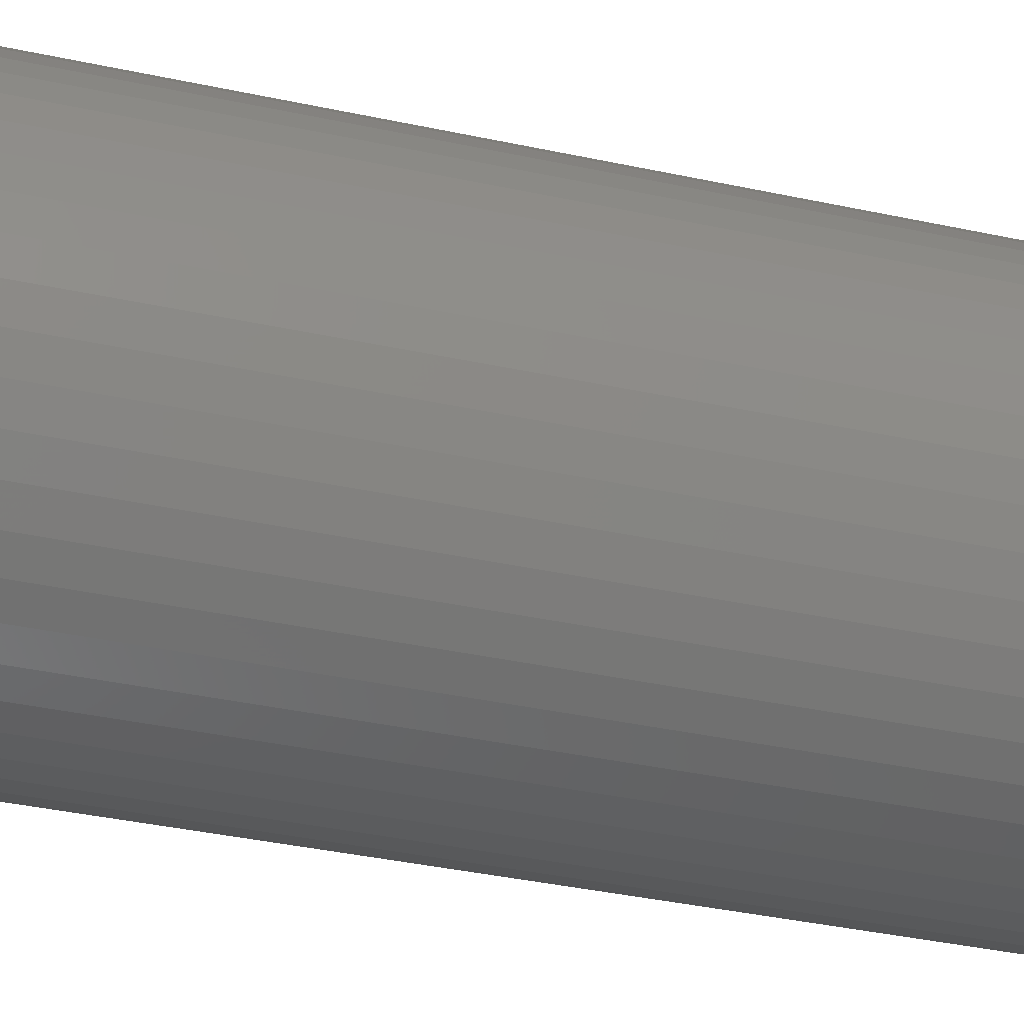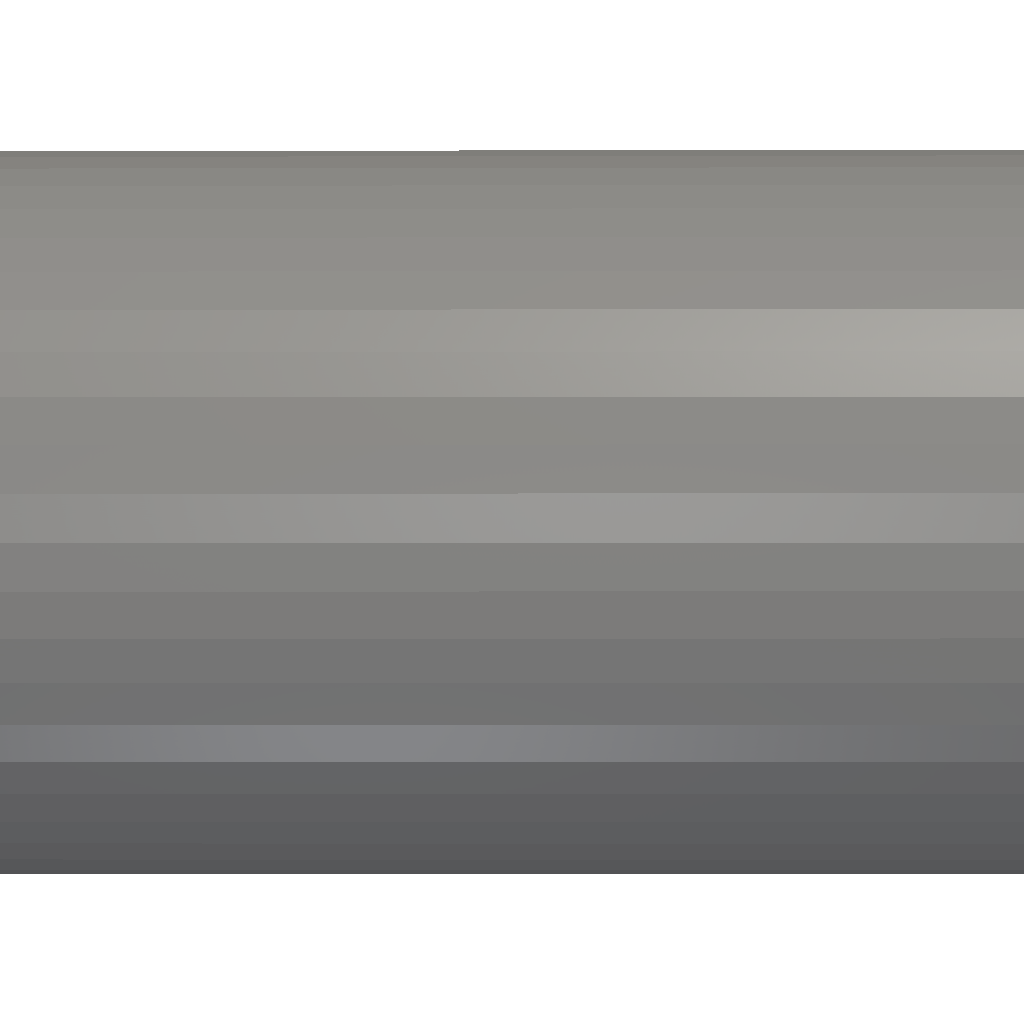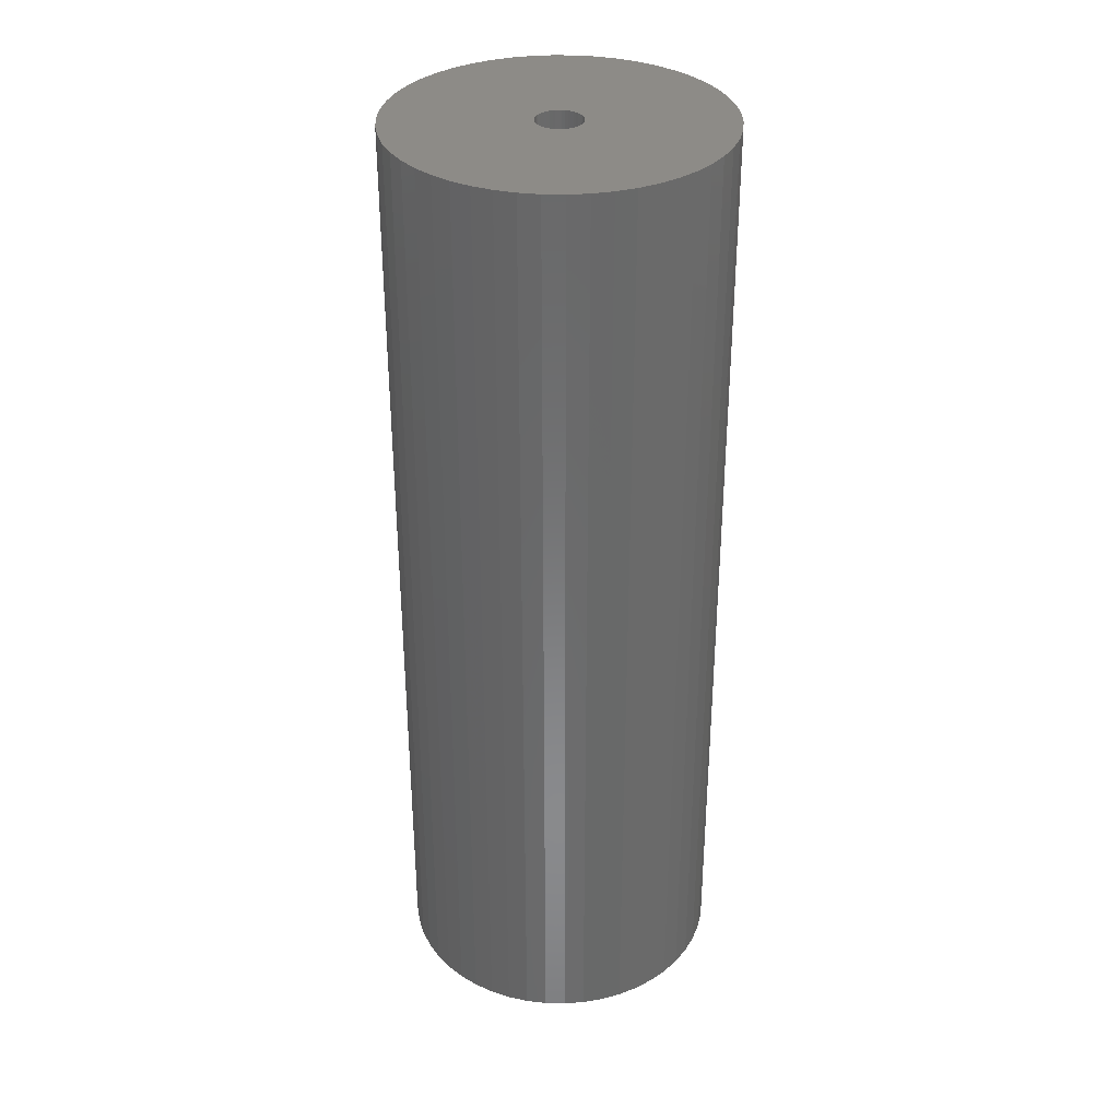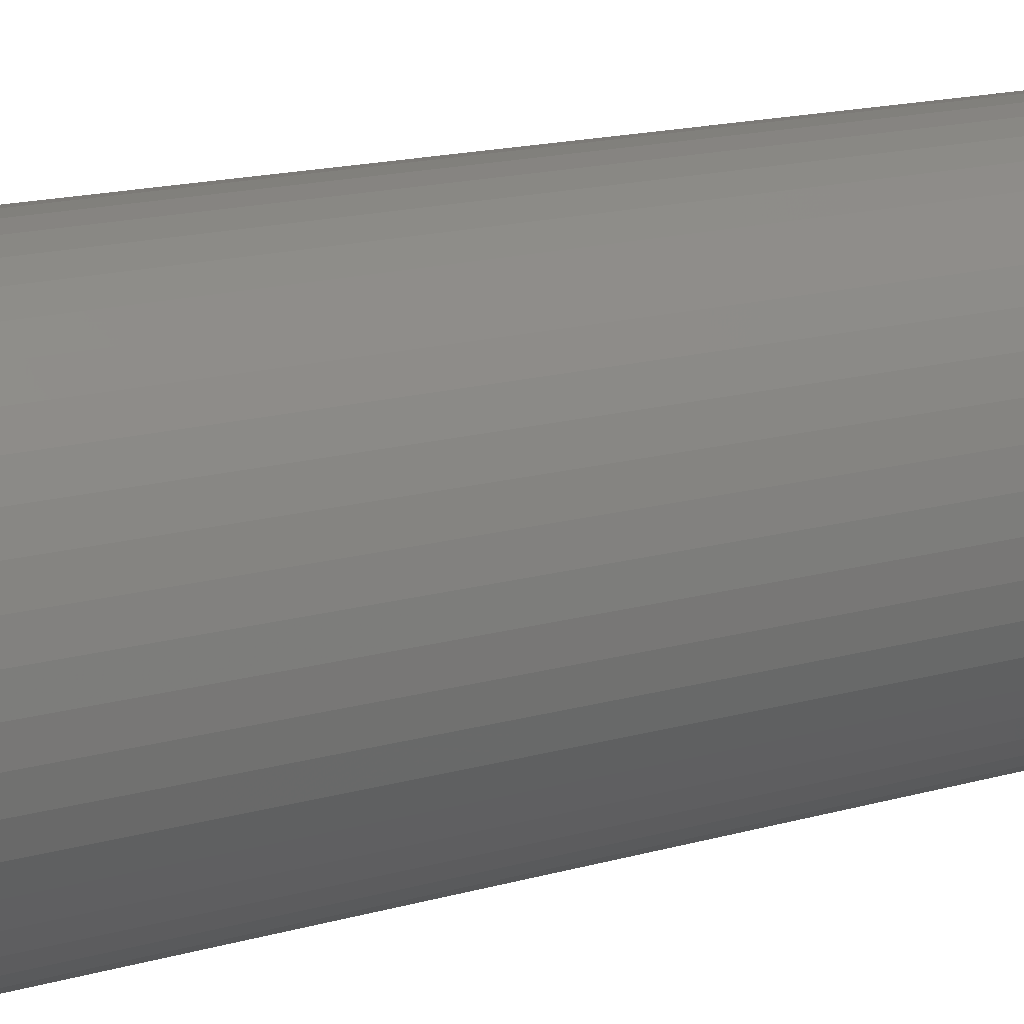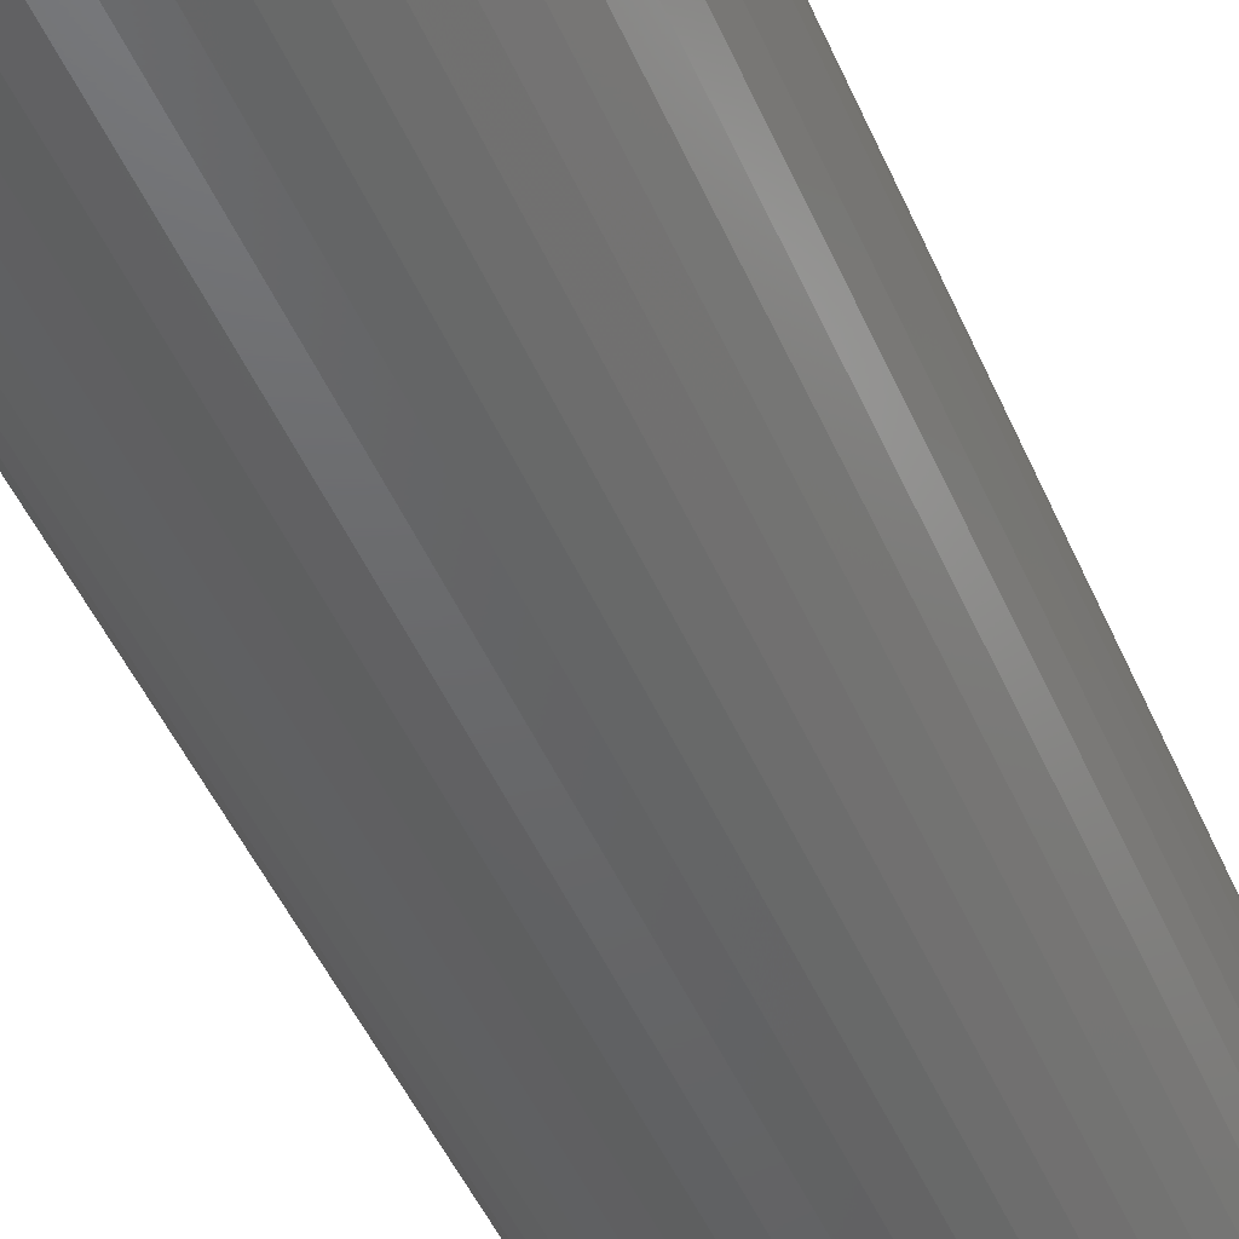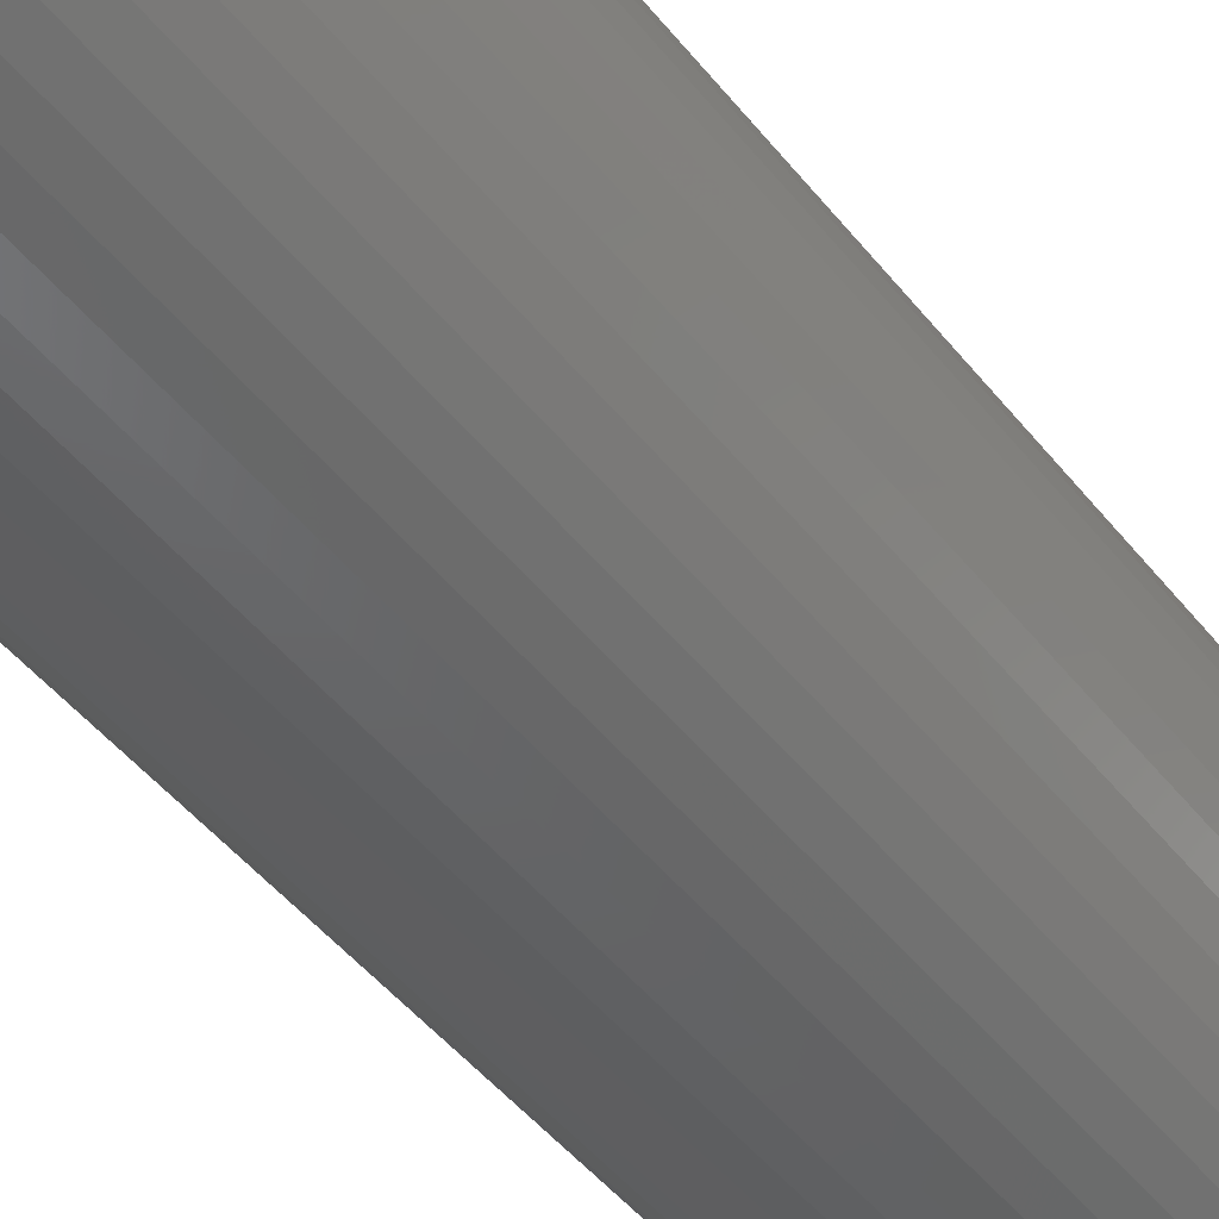
<metadata>
{"format":"stl","ext":"stl","renderer":"f3d","projection":"perspective","resolution":1024,"background":"white","views":[{"elev":-34.4,"azim":73.3,"up":"+Y"},{"elev":-2.7,"azim":-89.3,"up":"+Y"},{"elev":34.1,"azim":-84.7,"up":"+Z"},{"elev":14.2,"azim":56.2,"up":"+Y"},{"elev":-47.2,"azim":-157.5,"up":"+Y"},{"elev":-46.0,"azim":-144.3,"up":"+Y"}]}
</metadata>
<code>
# stl→obj: 200 verts, 400 faces
v 11.25 0 32.5
v 11.16 1.41 -32.5
v 11.16 1.41 32.5
v 11.25 0 -32.5
v -11.25 0 -32.5
v -11.16 1.41 32.5
v -11.16 1.41 -32.5
v -11.25 0 32.5
v 0.7064 11.23 -32.5
v -0.7064 11.23 32.5
v 0.7064 11.23 32.5
v -0.7064 11.23 -32.5
v -0.7064 -11.23 -32.5
v 0.7064 -11.23 32.5
v -0.7064 -11.23 32.5
v 0.7064 -11.23 -32.5
v 8.201 7.701 -32.5
v 7.171 8.668 32.5
v 8.201 7.701 32.5
v 7.171 8.668 -32.5
v -7.171 8.668 -32.5
v -8.201 7.701 32.5
v -7.171 8.668 32.5
v -8.201 7.701 -32.5
v -3.476 10.7 -32.5
v -4.79 10.18 32.5
v -3.476 10.7 32.5
v -4.79 10.18 -32.5
v 10.46 4.141 32.5
v 9.858 5.42 -32.5
v 9.858 5.42 32.5
v 10.46 4.141 -32.5
v 10.9 2.798 -32.5
v 10.9 2.798 32.5
v 4.79 10.18 -32.5
v 3.476 10.7 32.5
v 4.79 10.18 32.5
v 3.476 10.7 -32.5
v 6.028 9.499 32.5
v 6.028 9.499 -32.5
v -10.46 4.141 -32.5
v -9.858 5.42 32.5
v -9.858 5.42 -32.5
v -10.46 4.141 32.5
v 1.55 0 32.5
v 1.538 0.1943 32.5
v 11.16 -1.41 32.5
v 1.501 0.3855 32.5
v 1.538 -0.1943 32.5
v 1.441 0.5706 32.5
v 10.9 -2.798 32.5
v 1.358 0.7467 32.5
v 9.101 6.613 32.5
v 1.501 -0.3855 32.5
v 1.254 0.9111 32.5
v 10.46 -4.141 32.5
v 1.13 1.061 32.5
v 1.441 -0.5706 32.5
v 0.988 1.194 32.5
v 9.858 -5.42 32.5
v 0.8305 1.309 32.5
v 1.358 -0.7467 32.5
v 0.66 1.402 32.5
v 9.101 -6.613 32.5
v 0.479 1.474 32.5
v 2.108 11.05 32.5
v 1.254 -0.9111 32.5
v 8.201 -7.701 32.5
v 0.2904 1.523 32.5
v 0.09732 1.547 32.5
v -0.09732 1.547 32.5
v -0.2904 1.523 32.5
v -2.108 11.05 32.5
v -0.479 1.474 32.5
v -0.66 1.402 32.5
v -0.8305 1.309 32.5
v -6.028 9.499 32.5
v -0.988 1.194 32.5
v -1.13 1.061 32.5
v -1.254 0.9111 32.5
v 1.13 -1.061 32.5
v 7.171 -8.668 32.5
v 0.988 -1.194 32.5
v 6.028 -9.499 32.5
v 0.8305 -1.309 32.5
v 4.79 -10.18 32.5
v 0.66 -1.402 32.5
v 3.476 -10.7 32.5
v 0.479 -1.474 32.5
v 2.108 -11.05 32.5
v 0.2904 -1.523 32.5
v 0.09732 -1.547 32.5
v -0.09732 -1.547 32.5
v -0.2904 -1.523 32.5
v -2.108 -11.05 32.5
v -0.479 -1.474 32.5
v -3.476 -10.7 32.5
v -0.66 -1.402 32.5
v -4.79 -10.18 32.5
v -0.8305 -1.309 32.5
v -6.028 -9.499 32.5
v -0.988 -1.194 32.5
v -7.171 -8.668 32.5
v -1.13 -1.061 32.5
v -8.201 -7.701 32.5
v -1.254 -0.9111 32.5
v -9.101 -6.613 32.5
v -1.358 -0.7467 32.5
v -9.858 -5.42 32.5
v -1.441 -0.5706 32.5
v -10.46 -4.141 32.5
v -1.501 -0.3855 32.5
v -10.9 -2.798 32.5
v -1.538 -0.1943 32.5
v -11.16 -1.41 32.5
v -1.55 0 32.5
v -9.101 6.613 32.5
v -1.358 0.7467 32.5
v -1.441 0.5706 32.5
v -1.501 0.3855 32.5
v -10.9 2.798 32.5
v -1.538 0.1943 32.5
v -2.108 11.05 -32.5
v 2.108 -11.05 -32.5
v 3.476 -10.7 -32.5
v 4.79 -10.18 -32.5
v 9.101 6.613 -32.5
v 2.108 11.05 -32.5
v -9.101 6.613 -32.5
v -10.9 2.798 -32.5
v -6.028 9.499 -32.5
v 11.16 -1.41 -32.5
v 7.171 -8.668 -32.5
v 8.201 -7.701 -32.5
v 10.46 -4.141 -32.5
v 9.858 -5.42 -32.5
v -10.46 -4.141 -32.5
v -10.9 -2.798 -32.5
v 9.101 -6.613 -32.5
v 10.9 -2.798 -32.5
v -8.201 -7.701 -32.5
v -7.171 -8.668 -32.5
v -9.101 -6.613 -32.5
v -9.858 -5.42 -32.5
v 1.55 0 -32.5
v 1.538 -0.1943 -32.5
v 1.501 -0.3855 -32.5
v 1.538 0.1943 -32.5
v 1.441 -0.5706 -32.5
v 1.358 -0.7467 -32.5
v 1.501 0.3855 -32.5
v 1.254 -0.9111 -32.5
v 1.13 -1.061 -32.5
v 1.441 0.5706 -32.5
v 0.988 -1.194 -32.5
v 6.028 -9.499 -32.5
v 0.8305 -1.309 -32.5
v 1.358 0.7467 -32.5
v 0.66 -1.402 -32.5
v 0.479 -1.474 -32.5
v 1.254 0.9111 -32.5
v 0.2904 -1.523 -32.5
v 0.09732 -1.547 -32.5
v -0.09732 -1.547 -32.5
v -0.2904 -1.523 -32.5
v -2.108 -11.05 -32.5
v -0.479 -1.474 -32.5
v -3.476 -10.7 -32.5
v -0.66 -1.402 -32.5
v -4.79 -10.18 -32.5
v -0.8305 -1.309 -32.5
v -6.028 -9.499 -32.5
v -0.988 -1.194 -32.5
v -1.13 -1.061 -32.5
v -1.254 -0.9111 -32.5
v 1.13 1.061 -32.5
v 0.988 1.194 -32.5
v 0.8305 1.309 -32.5
v 0.66 1.402 -32.5
v 0.479 1.474 -32.5
v 0.2904 1.523 -32.5
v 0.09732 1.547 -32.5
v -0.09732 1.547 -32.5
v -0.2904 1.523 -32.5
v -0.479 1.474 -32.5
v -0.66 1.402 -32.5
v -0.8305 1.309 -32.5
v -0.988 1.194 -32.5
v -1.13 1.061 -32.5
v -1.254 0.9111 -32.5
v -1.358 0.7467 -32.5
v -1.441 0.5706 -32.5
v -1.501 0.3855 -32.5
v -1.538 0.1943 -32.5
v -1.55 0 -32.5
v -1.358 -0.7467 -32.5
v -1.441 -0.5706 -32.5
v -1.501 -0.3855 -32.5
v -1.538 -0.1943 -32.5
v -11.16 -1.41 -32.5
f 1 2 3
f 2 1 4
f 5 6 7
f 6 5 8
f 9 10 11
f 10 9 12
f 13 14 15
f 14 13 16
f 17 18 19
f 18 17 20
f 21 22 23
f 22 21 24
f 25 26 27
f 26 25 28
f 29 30 31
f 30 29 32
f 3 33 34
f 33 3 2
f 35 36 37
f 36 35 38
f 20 39 18
f 39 20 40
f 41 42 43
f 42 41 44
f 45 1 3
f 46 3 34
f 1 45 47
f 48 34 29
f 49 47 45
f 50 29 31
f 47 49 51
f 52 31 53
f 54 51 49
f 55 53 19
f 51 54 56
f 57 19 18
f 58 56 54
f 59 18 39
f 56 58 60
f 61 39 37
f 62 60 58
f 63 37 36
f 60 62 64
f 65 36 66
f 67 64 62
f 64 67 68
f 3 46 45
f 34 48 46
f 29 50 48
f 31 52 50
f 53 55 52
f 19 57 55
f 18 59 57
f 39 61 59
f 69 66 11
f 37 63 61
f 36 65 63
f 66 69 65
f 11 70 69
f 11 71 70
f 10 71 11
f 71 10 72
f 73 72 10
f 72 73 74
f 27 74 73
f 74 27 75
f 26 75 27
f 75 26 76
f 77 76 26
f 76 77 78
f 23 78 77
f 78 23 79
f 79 22 80
f 22 79 23
f 81 68 67
f 68 81 82
f 83 82 81
f 82 83 84
f 85 84 83
f 84 85 86
f 87 86 85
f 86 87 88
f 89 88 87
f 88 89 90
f 91 90 89
f 90 91 14
f 92 14 91
f 93 14 92
f 15 93 94
f 95 94 96
f 97 96 98
f 93 15 14
f 99 98 100
f 101 100 102
f 103 102 104
f 105 104 106
f 107 106 108
f 109 108 110
f 111 110 112
f 113 112 114
f 94 95 15
f 115 114 116
f 117 80 22
f 80 117 118
f 96 97 95
f 42 118 117
f 98 99 97
f 118 42 119
f 100 101 99
f 44 119 42
f 102 103 101
f 119 44 120
f 104 105 103
f 121 120 44
f 106 107 105
f 120 121 122
f 108 109 107
f 6 122 121
f 110 111 109
f 122 6 116
f 112 113 111
f 8 116 6
f 114 115 113
f 116 8 115
f 123 27 73
f 27 123 25
f 16 90 14
f 90 16 124
f 125 86 88
f 86 125 126
f 34 32 29
f 32 34 33
f 53 17 19
f 17 53 127
f 31 127 53
f 127 31 30
f 38 66 36
f 66 38 128
f 128 11 66
f 11 128 9
f 40 37 39
f 37 40 35
f 43 117 129
f 117 43 42
f 129 22 24
f 22 129 117
f 130 44 41
f 44 130 121
f 7 121 130
f 121 7 6
f 28 77 26
f 77 28 131
f 131 23 77
f 23 131 21
f 12 73 10
f 73 12 123
f 47 4 1
f 4 47 132
f 133 68 82
f 68 133 134
f 60 135 56
f 135 60 136
f 137 113 138
f 113 137 111
f 68 139 64
f 139 68 134
f 51 132 47
f 132 51 140
f 56 140 51
f 140 56 135
f 141 103 105
f 103 141 142
f 143 109 144
f 109 143 107
f 145 4 132
f 146 132 140
f 4 145 2
f 147 140 135
f 148 2 145
f 149 135 136
f 2 148 33
f 150 136 139
f 151 33 148
f 152 139 134
f 33 151 32
f 153 134 133
f 154 32 151
f 155 133 156
f 32 154 30
f 157 156 126
f 158 30 154
f 159 126 125
f 30 158 127
f 160 125 124
f 161 127 158
f 127 161 17
f 132 146 145
f 140 147 146
f 135 149 147
f 136 150 149
f 139 152 150
f 134 153 152
f 133 155 153
f 156 157 155
f 162 124 16
f 126 159 157
f 125 160 159
f 124 162 160
f 16 163 162
f 16 164 163
f 13 164 16
f 164 13 165
f 166 165 13
f 165 166 167
f 168 167 166
f 167 168 169
f 170 169 168
f 169 170 171
f 172 171 170
f 171 172 173
f 142 173 172
f 173 142 174
f 174 141 175
f 141 174 142
f 176 17 161
f 17 176 20
f 177 20 176
f 20 177 40
f 178 40 177
f 40 178 35
f 179 35 178
f 35 179 38
f 180 38 179
f 38 180 128
f 181 128 180
f 128 181 9
f 182 9 181
f 183 9 182
f 12 183 184
f 123 184 185
f 25 185 186
f 183 12 9
f 28 186 187
f 131 187 188
f 21 188 189
f 24 189 190
f 129 190 191
f 43 191 192
f 41 192 193
f 130 193 194
f 184 123 12
f 7 194 195
f 143 175 141
f 175 143 196
f 185 25 123
f 144 196 143
f 186 28 25
f 196 144 197
f 187 131 28
f 137 197 144
f 188 21 131
f 197 137 198
f 189 24 21
f 138 198 137
f 190 129 24
f 198 138 199
f 191 43 129
f 200 199 138
f 192 41 43
f 199 200 195
f 193 130 41
f 5 195 200
f 194 7 130
f 195 5 7
f 124 88 90
f 88 124 125
f 156 82 84
f 82 156 133
f 126 84 86
f 84 126 156
f 64 136 60
f 136 64 139
f 166 15 95
f 15 166 13
f 170 97 99
f 97 170 168
f 142 101 103
f 101 142 172
f 168 95 97
f 95 168 166
f 141 107 143
f 107 141 105
f 144 111 137
f 111 144 109
f 138 115 200
f 115 138 113
f 200 8 5
f 8 200 115
f 172 99 101
f 99 172 170
f 154 52 158
f 52 154 50
f 120 192 119
f 192 120 193
f 158 55 161
f 55 158 52
f 181 65 69
f 65 181 180
f 180 63 65
f 63 180 179
f 186 74 75
f 74 186 185
f 119 191 118
f 191 119 192
f 146 45 145
f 45 146 49
f 157 87 85
f 87 157 159
f 182 69 70
f 69 182 181
f 178 59 61
f 59 178 177
f 80 189 79
f 189 80 190
f 187 75 76
f 75 187 186
f 188 76 78
f 76 188 187
f 145 46 148
f 46 145 45
f 153 83 81
f 83 153 155
f 149 54 147
f 54 149 58
f 164 94 93
f 94 164 165
f 148 48 151
f 48 148 46
f 151 50 154
f 50 151 48
f 177 57 59
f 57 177 176
f 161 57 176
f 57 161 55
f 183 70 71
f 70 183 182
f 179 61 63
f 61 179 178
f 116 194 122
f 194 116 195
f 122 193 120
f 193 122 194
f 118 190 80
f 190 118 191
f 184 71 72
f 71 184 183
f 185 72 74
f 72 185 184
f 189 78 79
f 78 189 188
f 147 49 146
f 49 147 54
f 152 62 150
f 62 152 67
f 150 58 149
f 58 150 62
f 165 96 94
f 96 165 167
f 153 67 152
f 67 153 81
f 167 98 96
f 98 167 169
f 114 195 116
f 195 114 199
f 110 198 112
f 198 110 197
f 104 175 106
f 175 104 174
f 162 92 91
f 92 162 163
f 159 89 87
f 89 159 160
f 160 91 89
f 91 160 162
f 155 85 83
f 85 155 157
f 173 104 102
f 104 173 174
f 163 93 92
f 93 163 164
f 171 102 100
f 102 171 173
f 169 100 98
f 100 169 171
f 112 199 114
f 199 112 198
f 106 196 108
f 196 106 175
f 108 197 110
f 197 108 196

</code>
